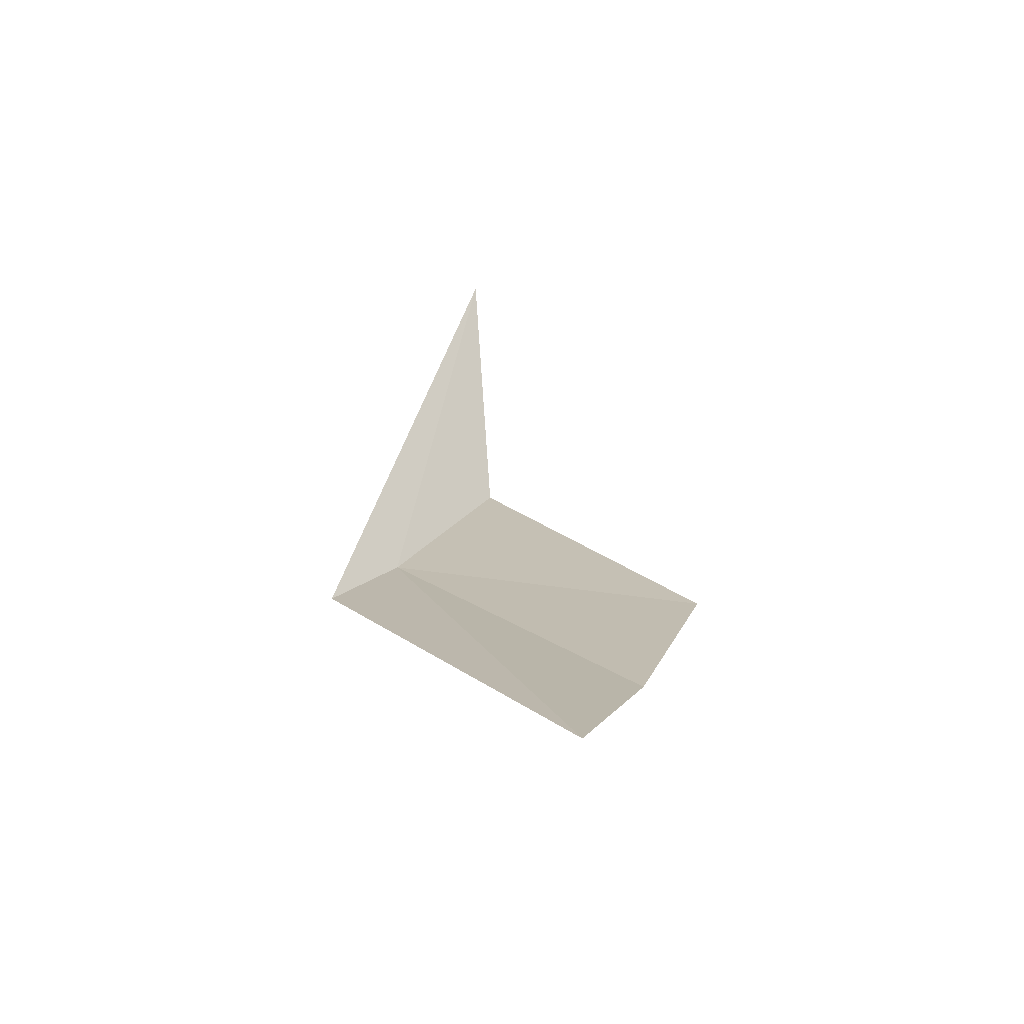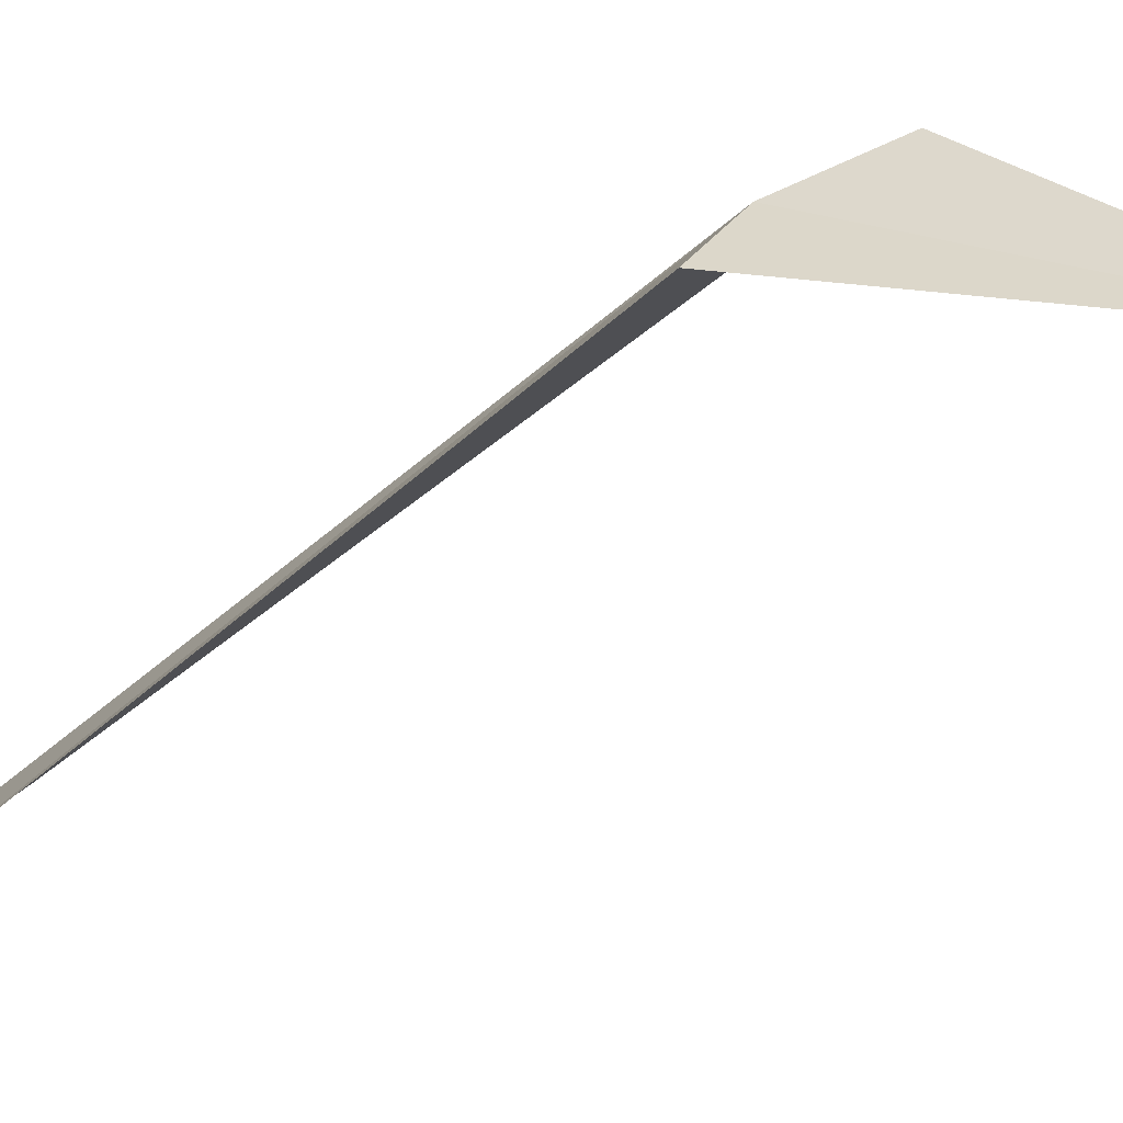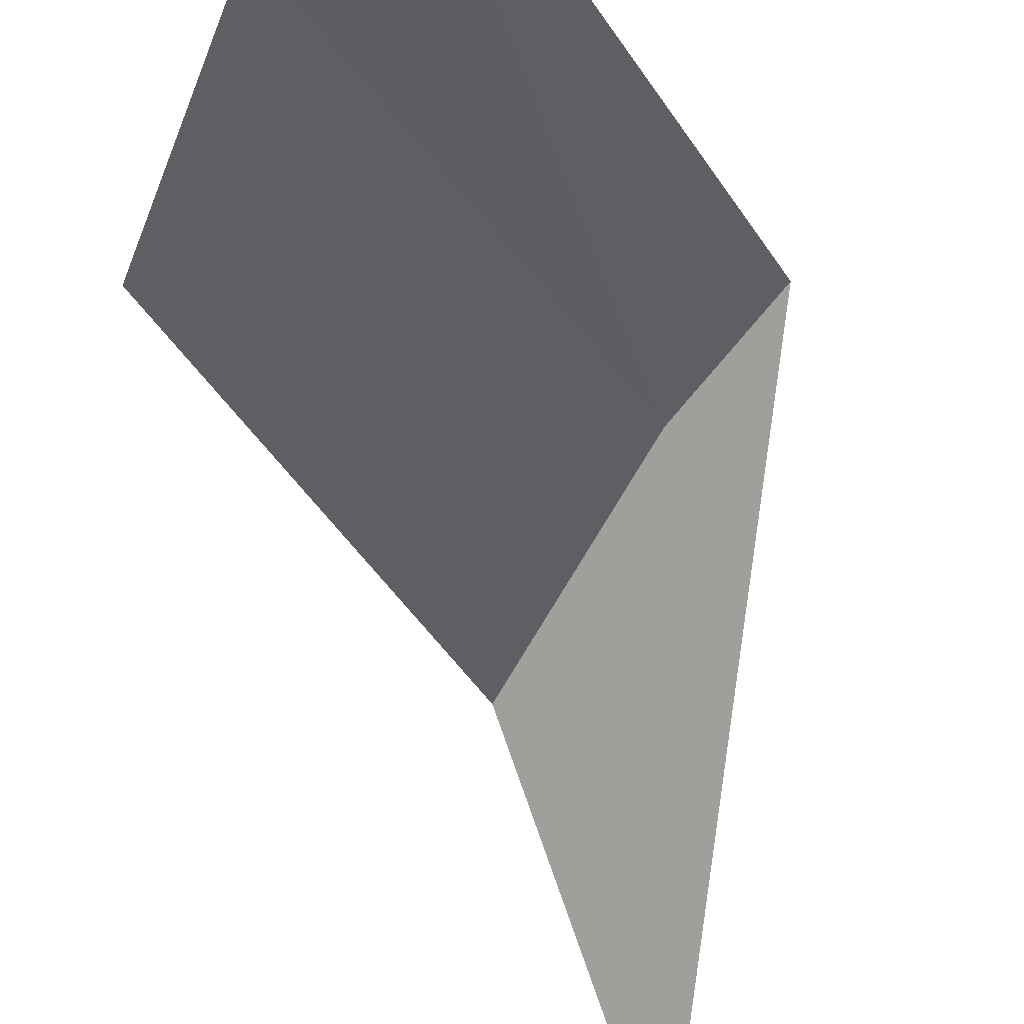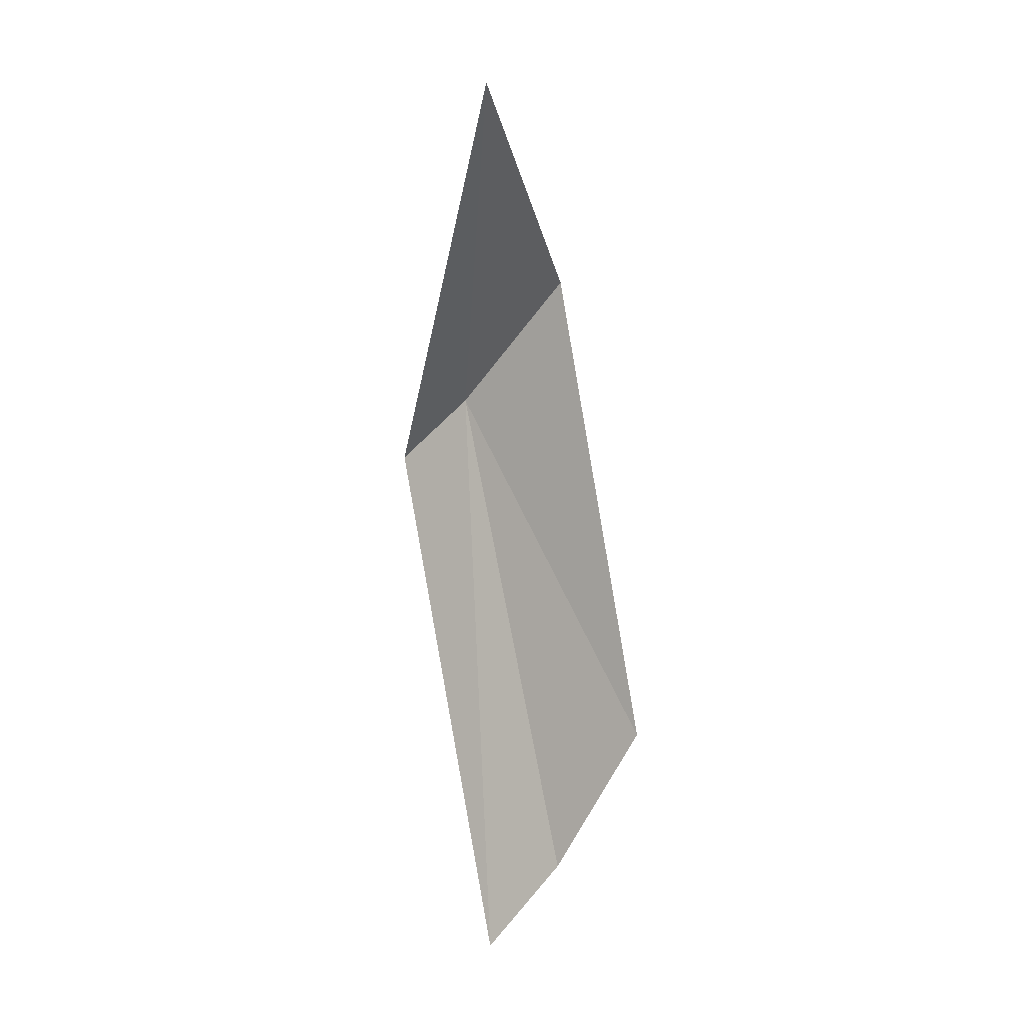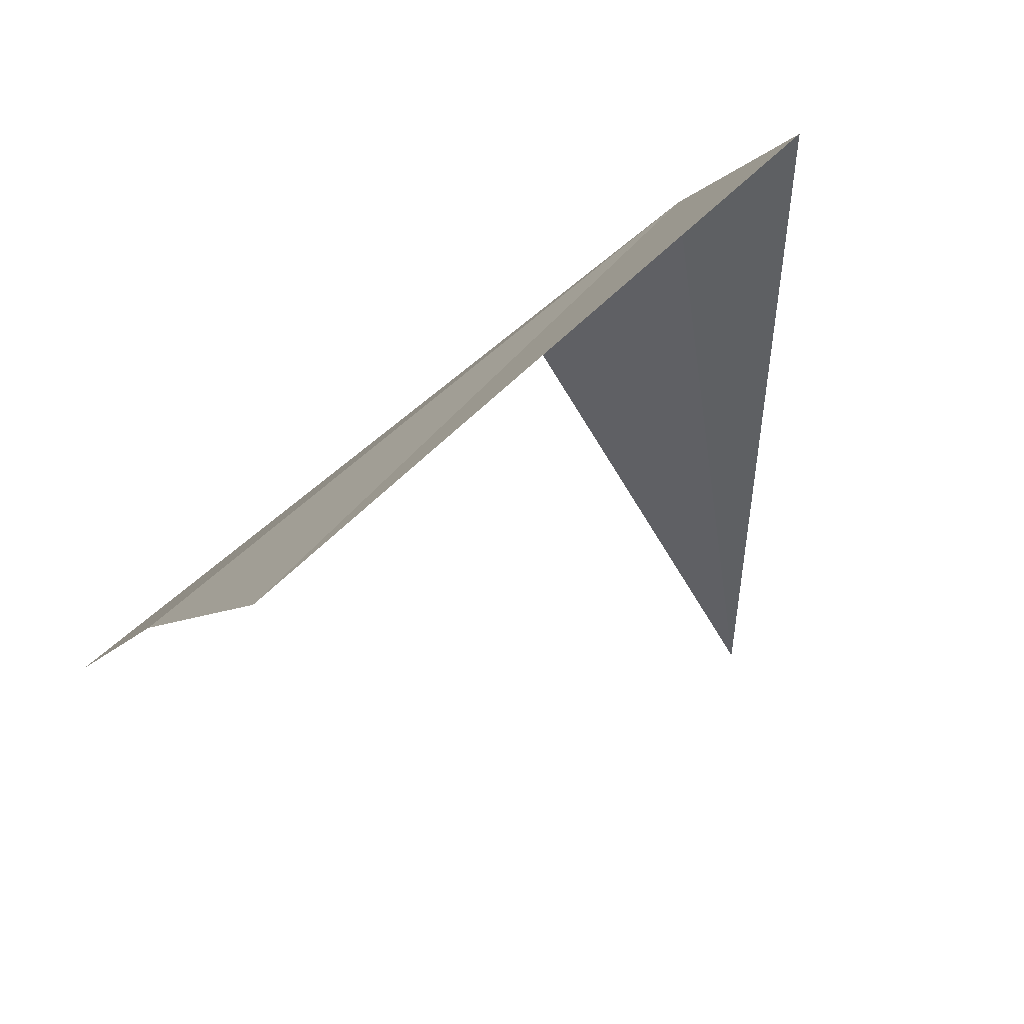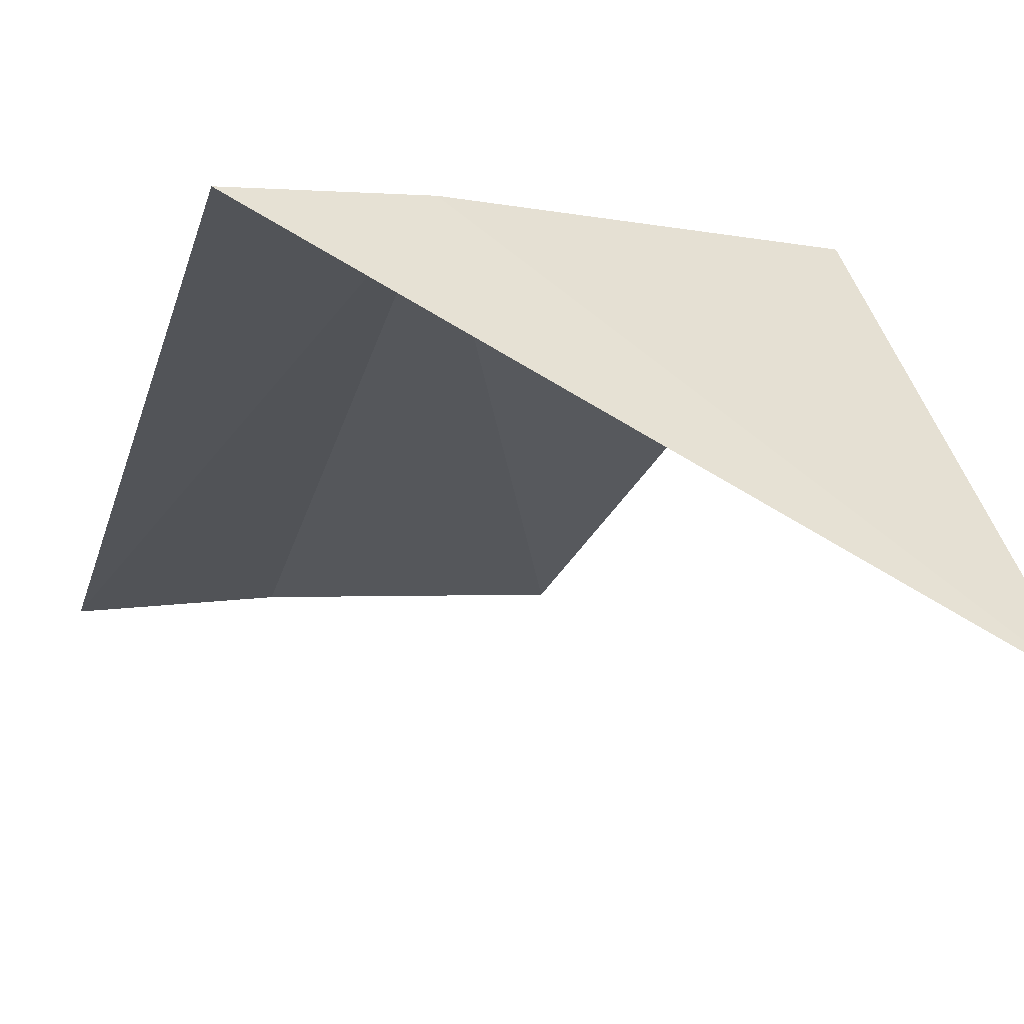
<metadata>
{"format":"obj","ext":"obj","renderer":"f3d","projection":"perspective","resolution":1024,"background":"white","views":[{"elev":-46.9,"azim":-21.1,"up":"+Z"},{"elev":19.3,"azim":-117.7,"up":"+Y"},{"elev":-61.9,"azim":-173.2,"up":"+Y"},{"elev":27.2,"azim":6.6,"up":"+Z"},{"elev":-17.4,"azim":-167.4,"up":"+Y"},{"elev":16.8,"azim":-33.3,"up":"+Y"}]}
</metadata>
<code>
v 5.234 -5.04 11.38
v 5.007 -5.042 11.14
v 5.367 -5.43 12.62
v 5.572 -5.068 11.85
v 5.451 -6.117 9.819
v 5.673 -6.046 10.12
v 5.92 -5.953 10.61
f 1 4 3
f 1 2 5
f 1 5 6
f 1 6 7
f 1 7 4
f 1 3 2

</code>
